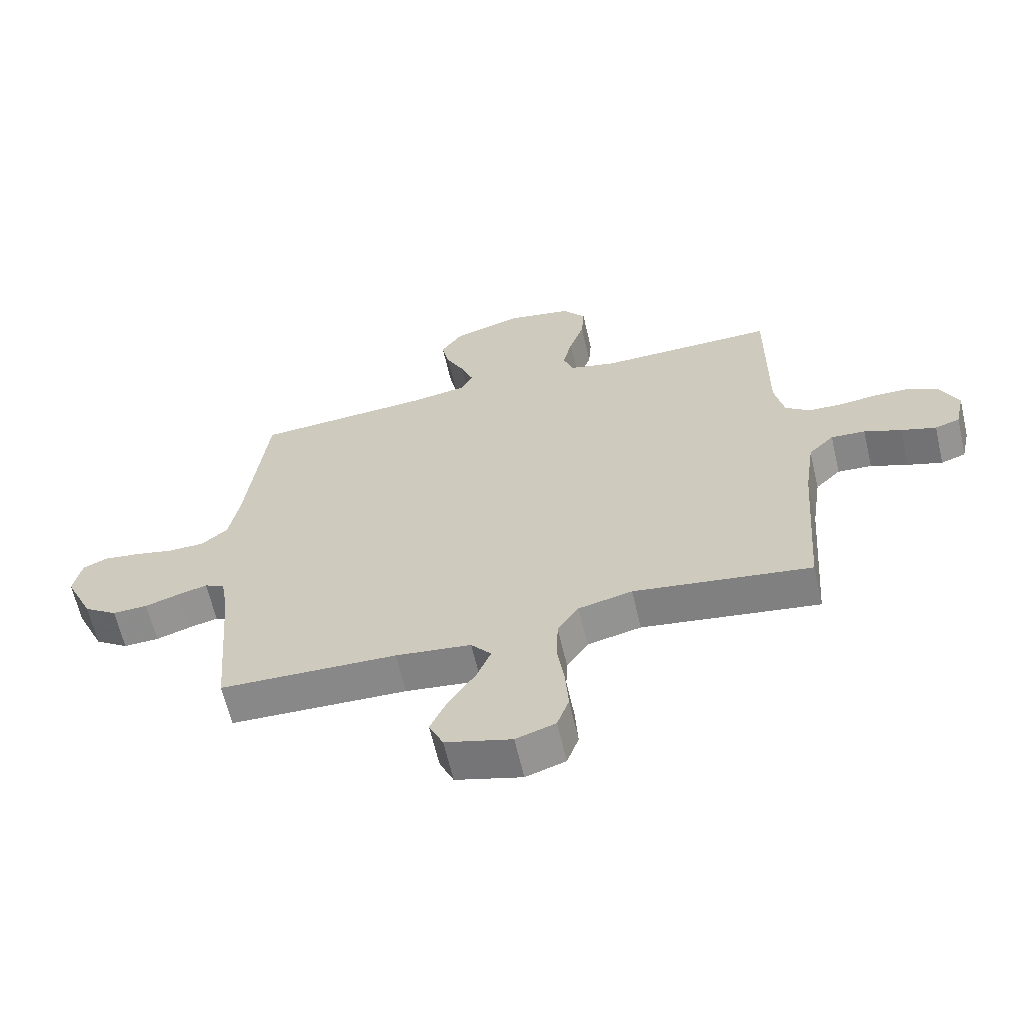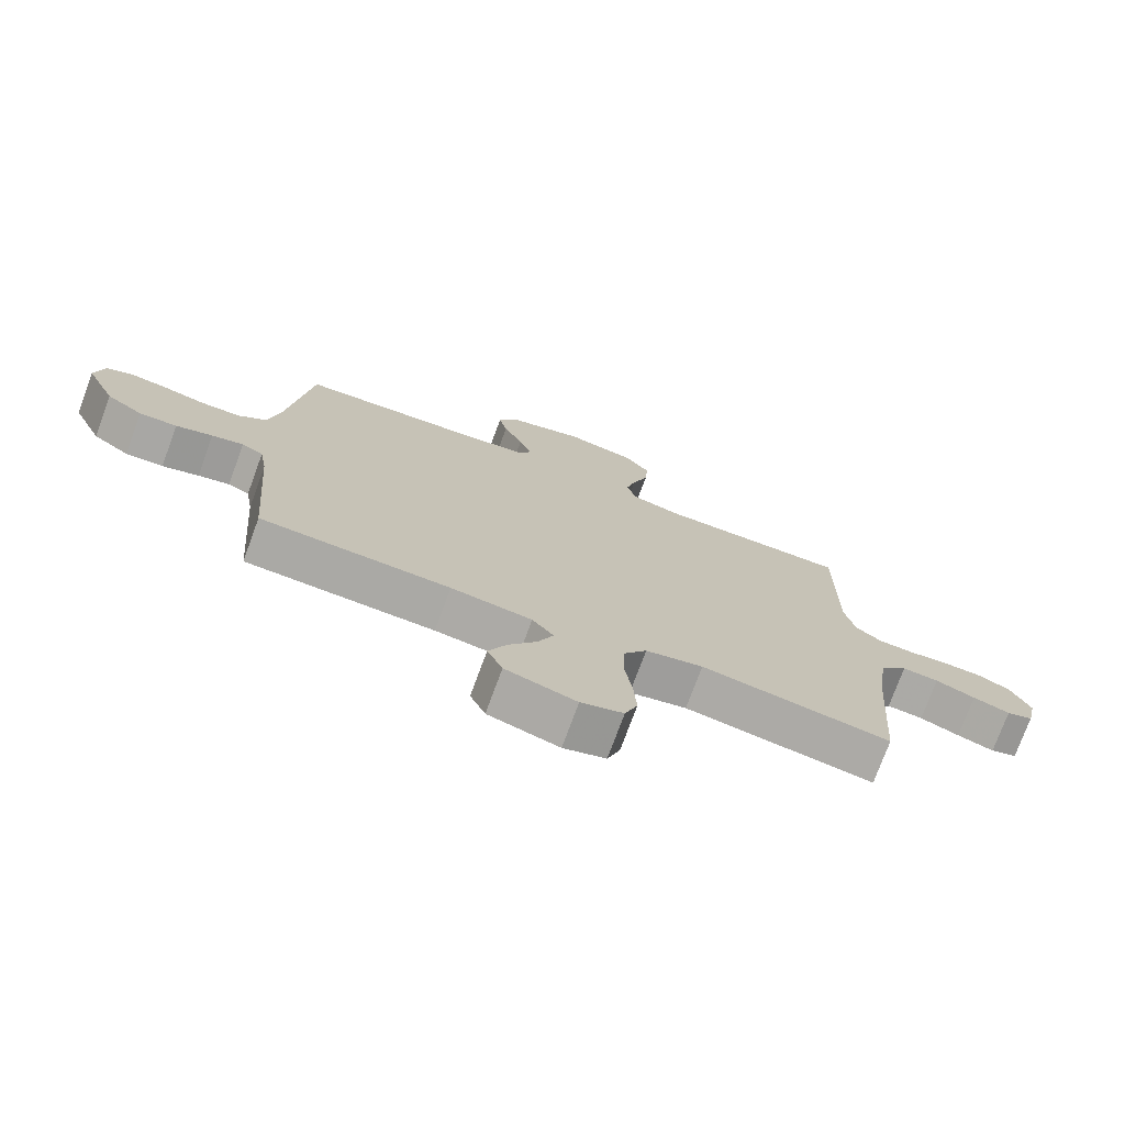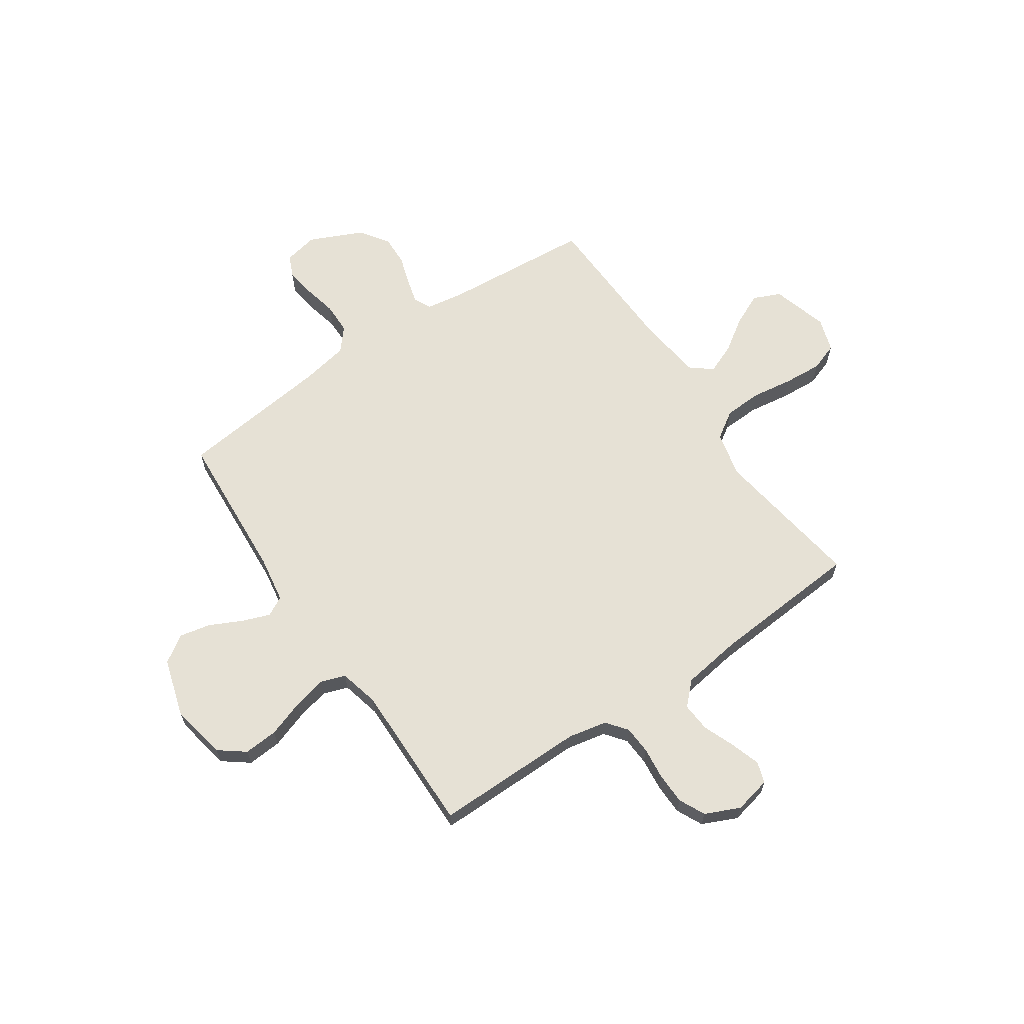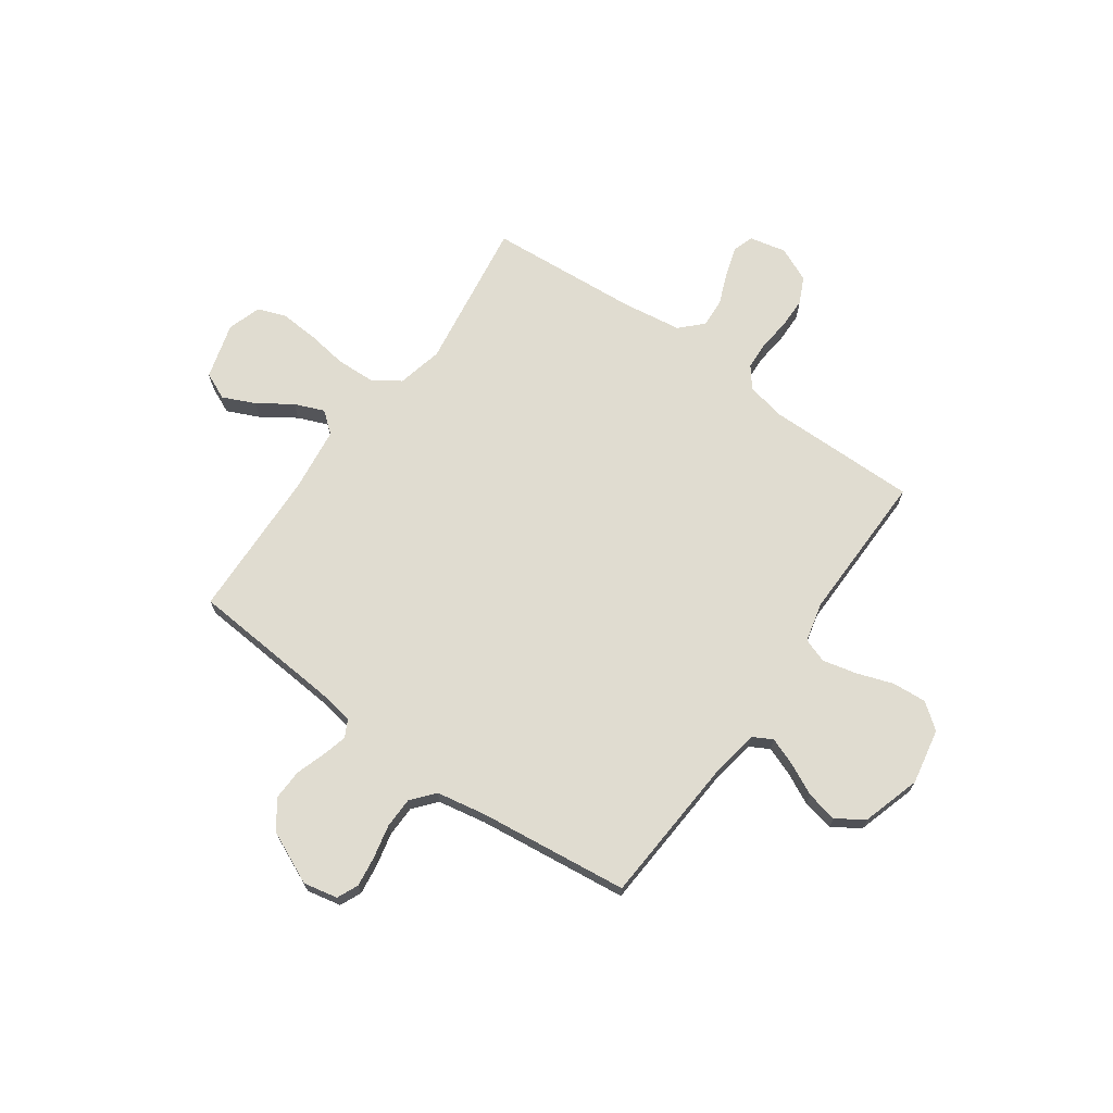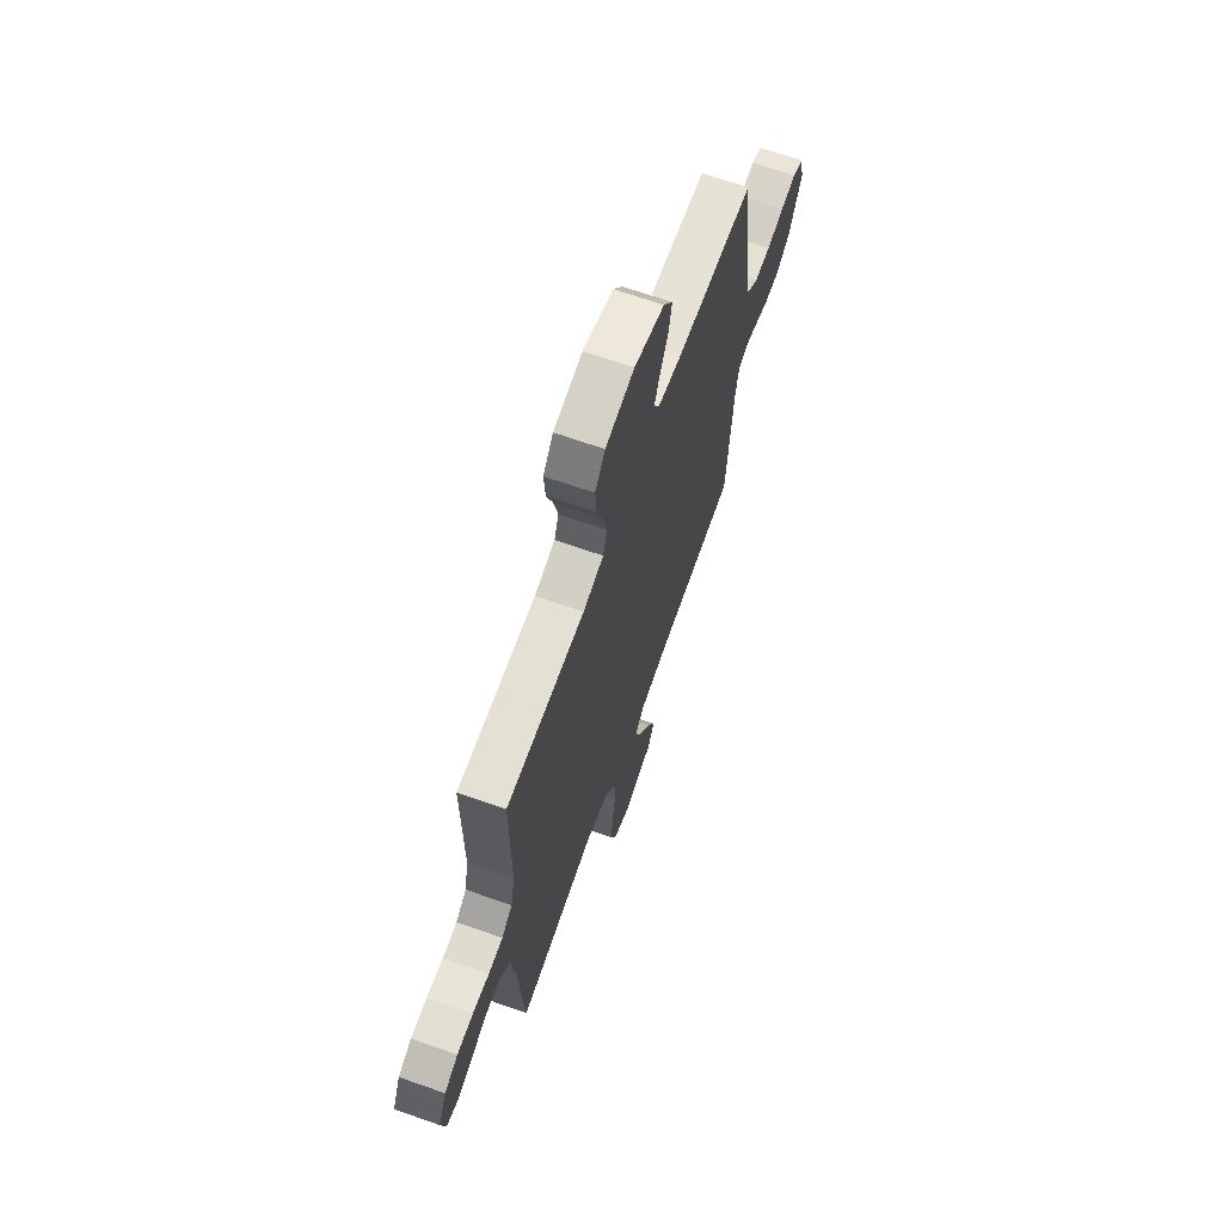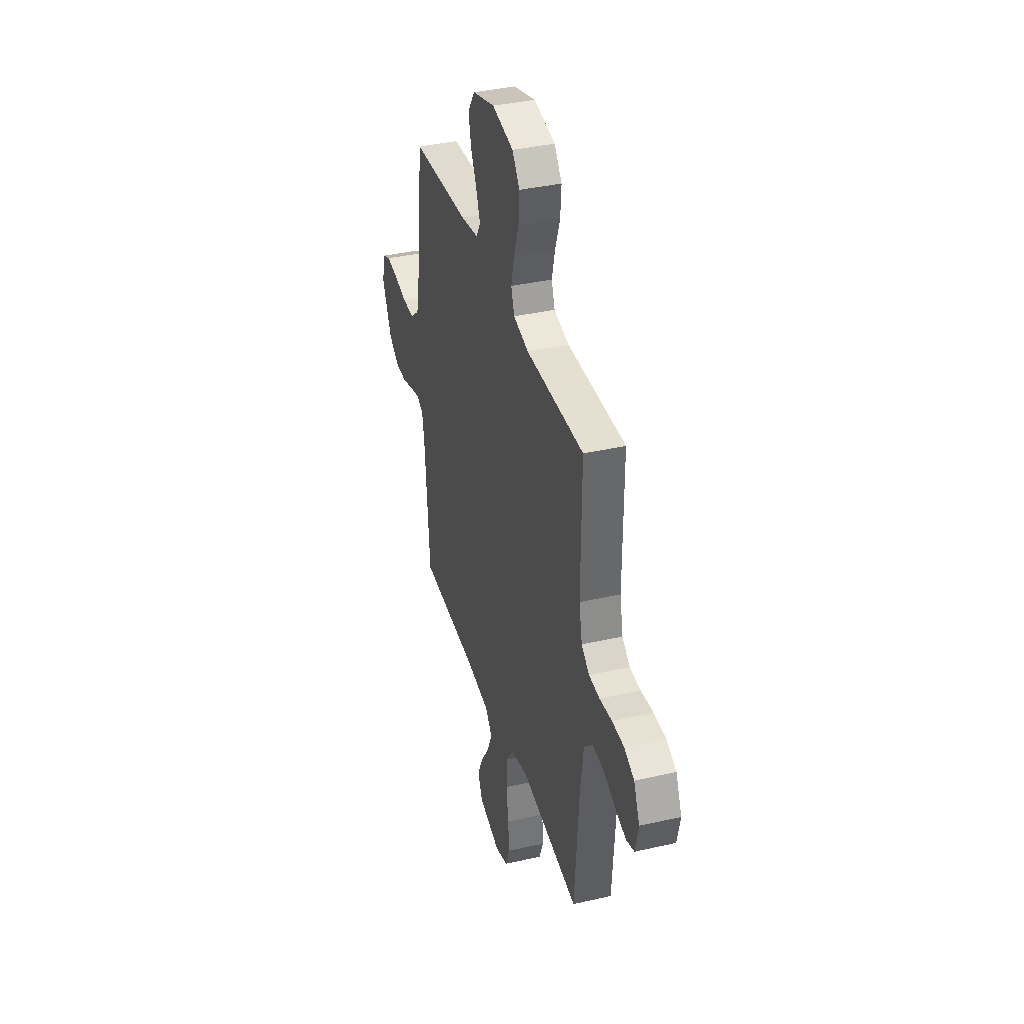
<metadata>
{"format":"obj","ext":"obj","renderer":"f3d","projection":"perspective","resolution":1024,"background":"white","views":[{"elev":-63.4,"azim":13.1,"up":"+Z"},{"elev":-75.0,"azim":-20.2,"up":"+Z"},{"elev":64.3,"azim":55.8,"up":"+Y"},{"elev":69.6,"azim":-54.6,"up":"+Y"},{"elev":67.0,"azim":109.5,"up":"+Z"},{"elev":37.6,"azim":73.7,"up":"+Z"}]}
</metadata>
<code>
v 0.5 0.07 -0.5
v 0.2 0.07 -0.456
v 0.109 0.07 -0.477
v 0.073 0.07 -0.532
v 0.07 0.07 -0.608
v 0.082 0.07 -0.69
v 0.087 0.07 -0.766
v 0.067 0.07 -0.822
v 0 0.07 -0.844
v -0.112 0.07 -0.812
v -0.136 0.07 -0.758
v -0.107 0.07 -0.694
v -0.062 0.07 -0.627
v -0.038 0.07 -0.568
v -0.072 0.07 -0.526
v -0.2 0.07 -0.51
v -0.5 0.07 -0.5
v -0.524 0.07 -0.2
v -0.536 0.07 -0.128
v -0.57 0.07 -0.111
v -0.62 0.07 -0.124
v -0.678 0.07 -0.143
v -0.738 0.07 -0.145
v -0.795 0.07 -0.106
v -0.843 0.07 0
v -0.829 0.07 0.068
v -0.787 0.07 0.087
v -0.727 0.07 0.079
v -0.66 0.07 0.064
v -0.598 0.07 0.065
v -0.553 0.07 0.103
v -0.535 0.07 0.2
v -0.5 0.07 0.5
v -0.2 0.07 0.52
v -0.108 0.07 0.535
v -0.087 0.07 0.574
v -0.108 0.07 0.63
v -0.139 0.07 0.693
v -0.152 0.07 0.755
v -0.116 0.07 0.809
v 0 0.07 0.844
v 0.111 0.07 0.823
v 0.15 0.07 0.772
v 0.145 0.07 0.704
v 0.12 0.07 0.631
v 0.104 0.07 0.564
v 0.121 0.07 0.515
v 0.2 0.07 0.496
v 0.5 0.07 0.5
v 0.498 0.07 0.2
v 0.514 0.07 0.123
v 0.555 0.07 0.091
v 0.611 0.07 0.088
v 0.675 0.07 0.095
v 0.737 0.07 0.094
v 0.789 0.07 0.069
v 0.82 0.07 0
v 0.804 0.07 -0.073
v 0.762 0.07 -0.087
v 0.703 0.07 -0.068
v 0.64 0.07 -0.043
v 0.582 0.07 -0.039
v 0.539 0.07 -0.082
v 0.522 0.07 -0.2
v 0.5 0 -0.5
v 0.2 0 -0.456
v 0.109 0 -0.477
v 0.073 0 -0.532
v 0.07 0 -0.608
v 0.082 0 -0.69
v 0.087 0 -0.766
v 0.067 0 -0.822
v 0 0 -0.844
v -0.112 0 -0.812
v -0.136 0 -0.758
v -0.107 0 -0.694
v -0.062 0 -0.627
v -0.038 0 -0.568
v -0.072 0 -0.526
v -0.2 0 -0.51
v -0.5 0 -0.5
v -0.524 0 -0.2
v -0.536 0 -0.128
v -0.57 0 -0.111
v -0.62 0 -0.124
v -0.678 0 -0.143
v -0.738 0 -0.145
v -0.795 0 -0.106
v -0.843 0 0
v -0.829 0 0.068
v -0.787 0 0.087
v -0.727 0 0.079
v -0.66 0 0.064
v -0.598 0 0.065
v -0.553 0 0.103
v -0.535 0 0.2
v -0.5 0 0.5
v -0.2 0 0.52
v -0.108 0 0.535
v -0.087 0 0.574
v -0.108 0 0.63
v -0.139 0 0.693
v -0.152 0 0.755
v -0.116 0 0.809
v 0 0 0.844
v 0.111 0 0.823
v 0.15 0 0.772
v 0.145 0 0.704
v 0.12 0 0.631
v 0.104 0 0.564
v 0.121 0 0.515
v 0.2 0 0.496
v 0.5 0 0.5
v 0.498 0 0.2
v 0.514 0 0.123
v 0.555 0 0.091
v 0.611 0 0.088
v 0.675 0 0.095
v 0.737 0 0.094
v 0.789 0 0.069
v 0.82 0 0
v 0.804 0 -0.073
v 0.762 0 -0.087
v 0.703 0 -0.068
v 0.64 0 -0.043
v 0.582 0 -0.039
v 0.539 0 -0.082
v 0.522 0 -0.2
f 58 59 60 61
f 56 57 58 61
f 56 61 62
f 53 54 55 56
f 52 53 56 62
f 51 52 62 63
f 48 49 50
f 47 48 50 51
f 42 43 44 45
f 42 45 46
f 41 42 46
f 40 41 46 47
f 37 38 39 40
f 36 37 40 47
f 32 33 34
f 31 32 34 35
f 26 27 28 29
f 24 25 26 29
f 24 29 30
f 21 22 23 24
f 20 21 24 30
f 19 20 30 31
f 16 17 18
f 15 16 18 19
f 10 11 12 13
f 10 13 14
f 9 10 14
f 8 9 14
f 5 6 7 8
f 5 8 14
f 4 5 14 15
f 64 1 2
f 64 2 3
f 63 64 3
f 51 63 3
f 35 36 47 51
f 35 51 3
f 15 19 31 35
f 3 4 15 35
f 125 124 123 122
f 125 122 121 120
f 126 125 120
f 120 119 118 117
f 126 120 117 116
f 127 126 116 115
f 114 113 112
f 115 114 112 111
f 109 108 107 106
f 110 109 106
f 110 106 105
f 111 110 105 104
f 104 103 102 101
f 111 104 101 100
f 98 97 96
f 99 98 96 95
f 93 92 91 90
f 93 90 89 88
f 94 93 88
f 88 87 86 85
f 94 88 85 84
f 95 94 84 83
f 82 81 80
f 83 82 80 79
f 77 76 75 74
f 78 77 74
f 78 74 73
f 78 73 72
f 72 71 70 69
f 78 72 69
f 79 78 69 68
f 66 65 128
f 67 66 128
f 67 128 127
f 67 127 115
f 115 111 100 99
f 67 115 99
f 99 95 83 79
f 99 79 68 67
f 1 65 66 2
f 2 66 67 3
f 3 67 68 4
f 4 68 69 5
f 5 69 70 6
f 6 70 71 7
f 7 71 72 8
f 8 72 73 9
f 9 73 74 10
f 10 74 75 11
f 11 75 76 12
f 12 76 77 13
f 13 77 78 14
f 14 78 79 15
f 15 79 80 16
f 16 80 81 17
f 17 81 82 18
f 18 82 83 19
f 19 83 84 20
f 20 84 85 21
f 21 85 86 22
f 22 86 87 23
f 23 87 88 24
f 24 88 89 25
f 25 89 90 26
f 26 90 91 27
f 27 91 92 28
f 28 92 93 29
f 29 93 94 30
f 30 94 95 31
f 31 95 96 32
f 32 96 97 33
f 33 97 98 34
f 34 98 99 35
f 35 99 100 36
f 36 100 101 37
f 37 101 102 38
f 38 102 103 39
f 39 103 104 40
f 40 104 105 41
f 41 105 106 42
f 42 106 107 43
f 43 107 108 44
f 44 108 109 45
f 45 109 110 46
f 46 110 111 47
f 47 111 112 48
f 48 112 113 49
f 49 113 114 50
f 50 114 115 51
f 51 115 116 52
f 52 116 117 53
f 53 117 118 54
f 54 118 119 55
f 55 119 120 56
f 56 120 121 57
f 57 121 122 58
f 58 122 123 59
f 59 123 124 60
f 60 124 125 61
f 61 125 126 62
f 62 126 127 63
f 63 127 128 64
f 64 128 65 1

</code>
